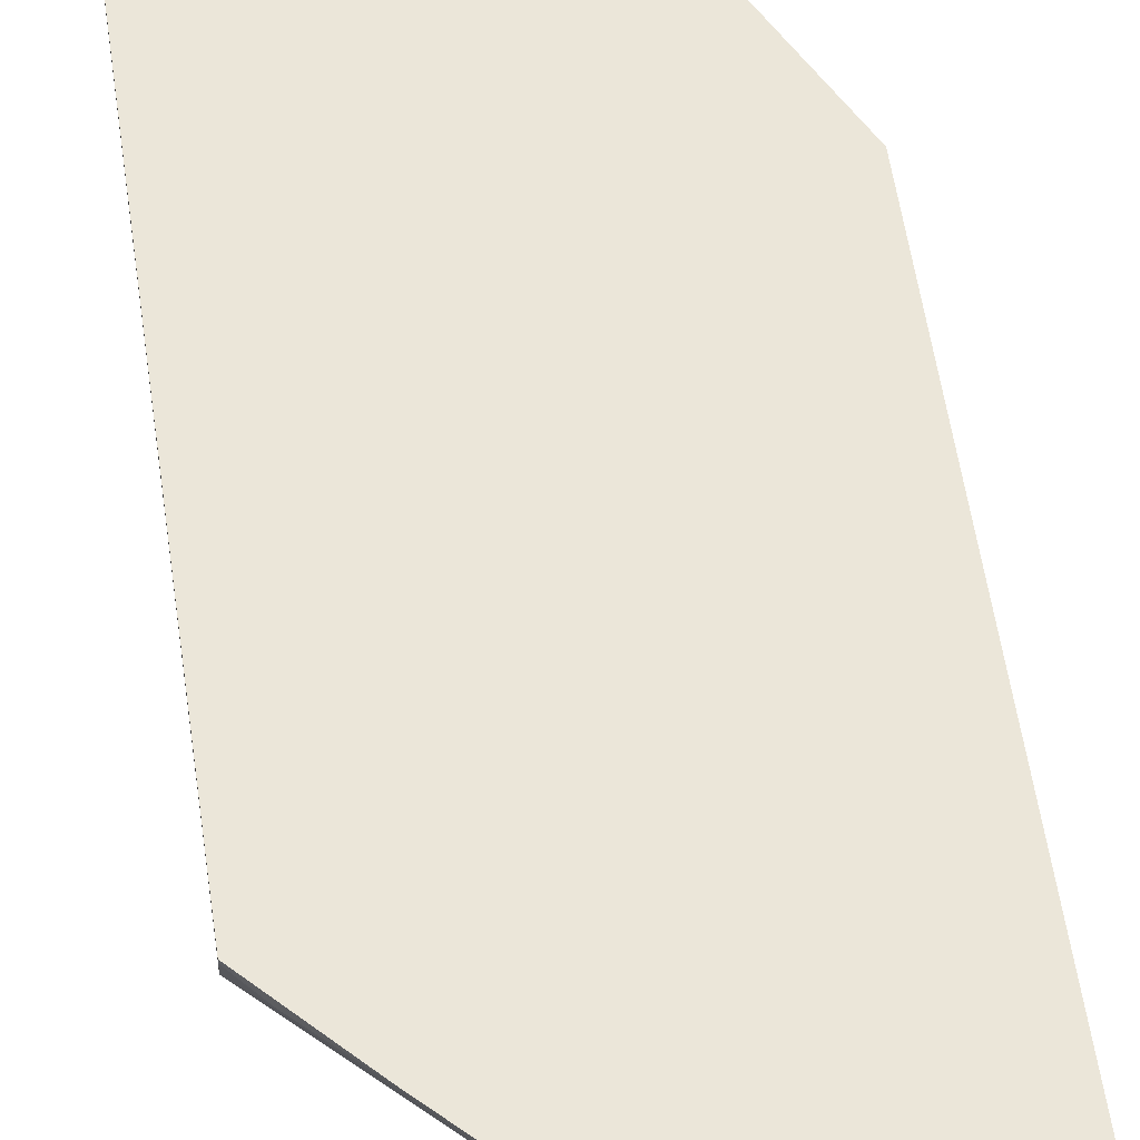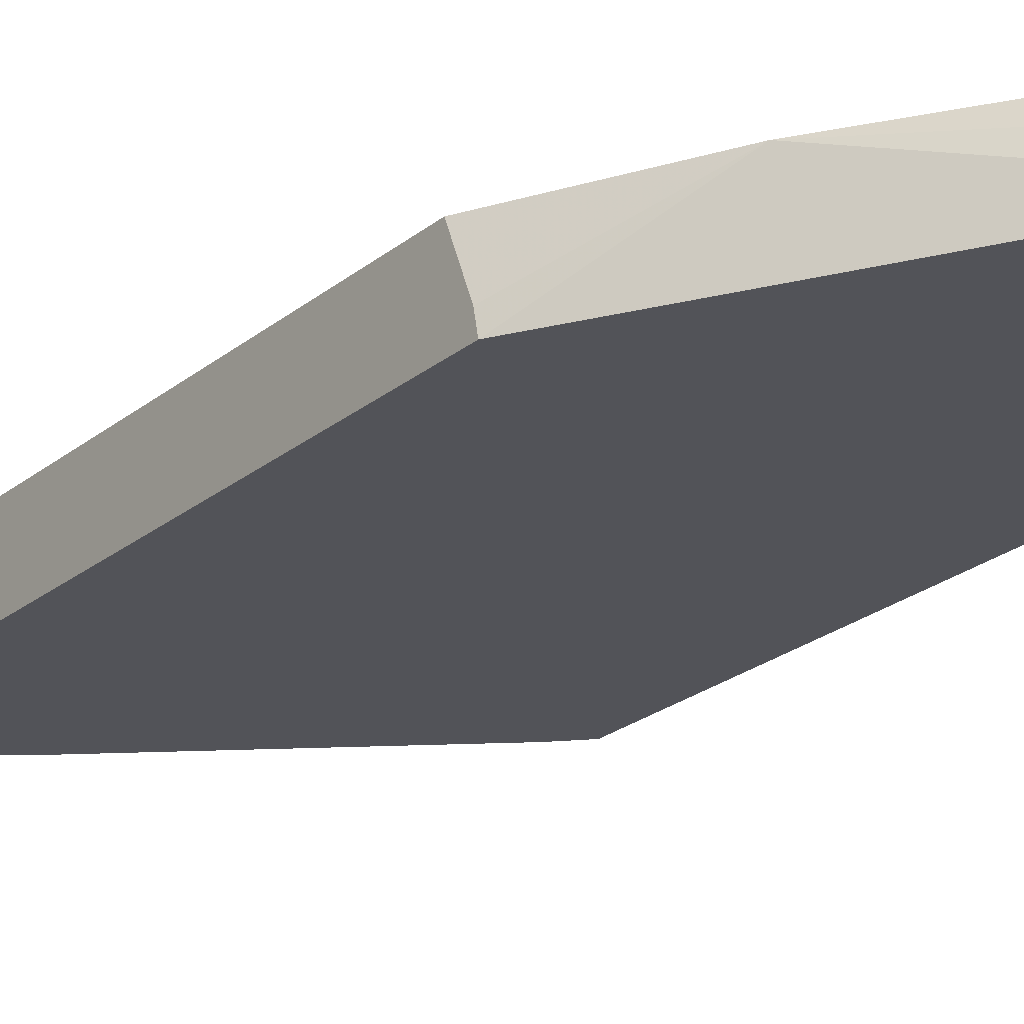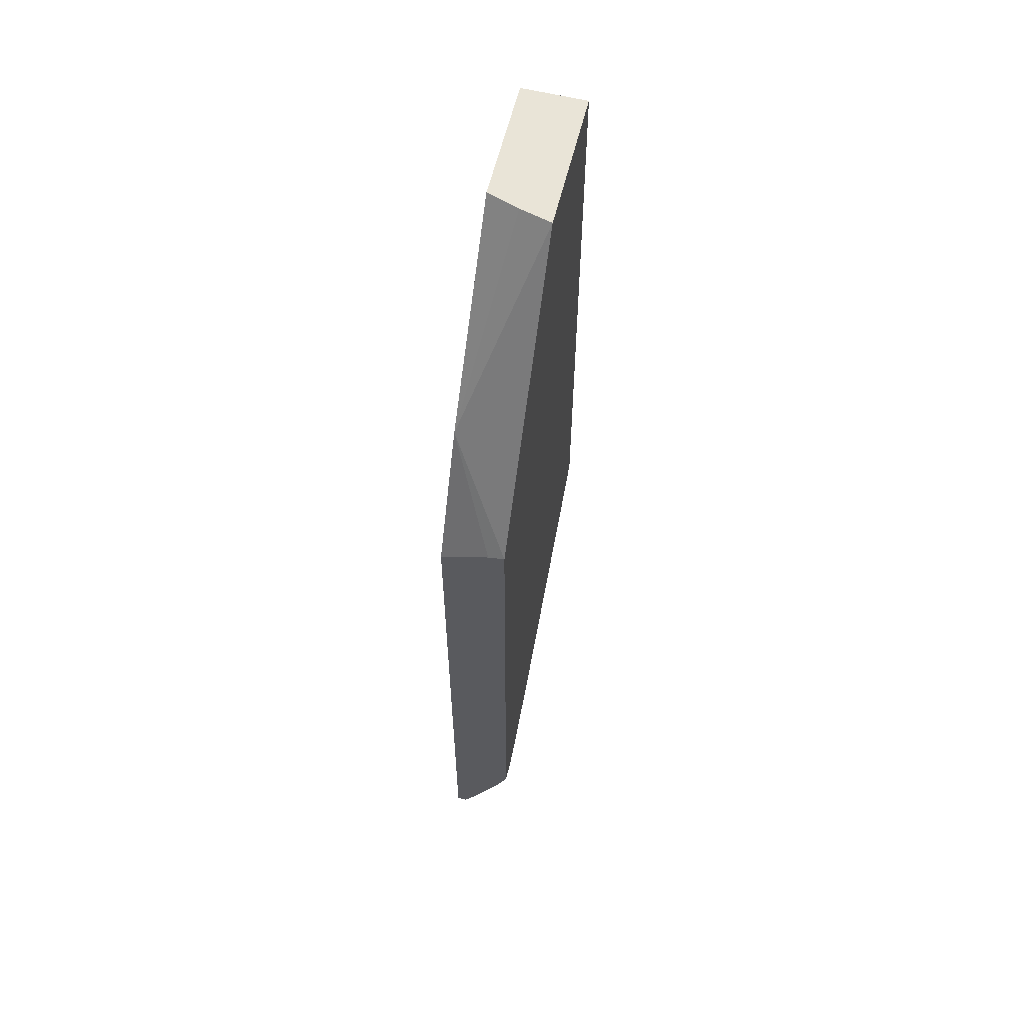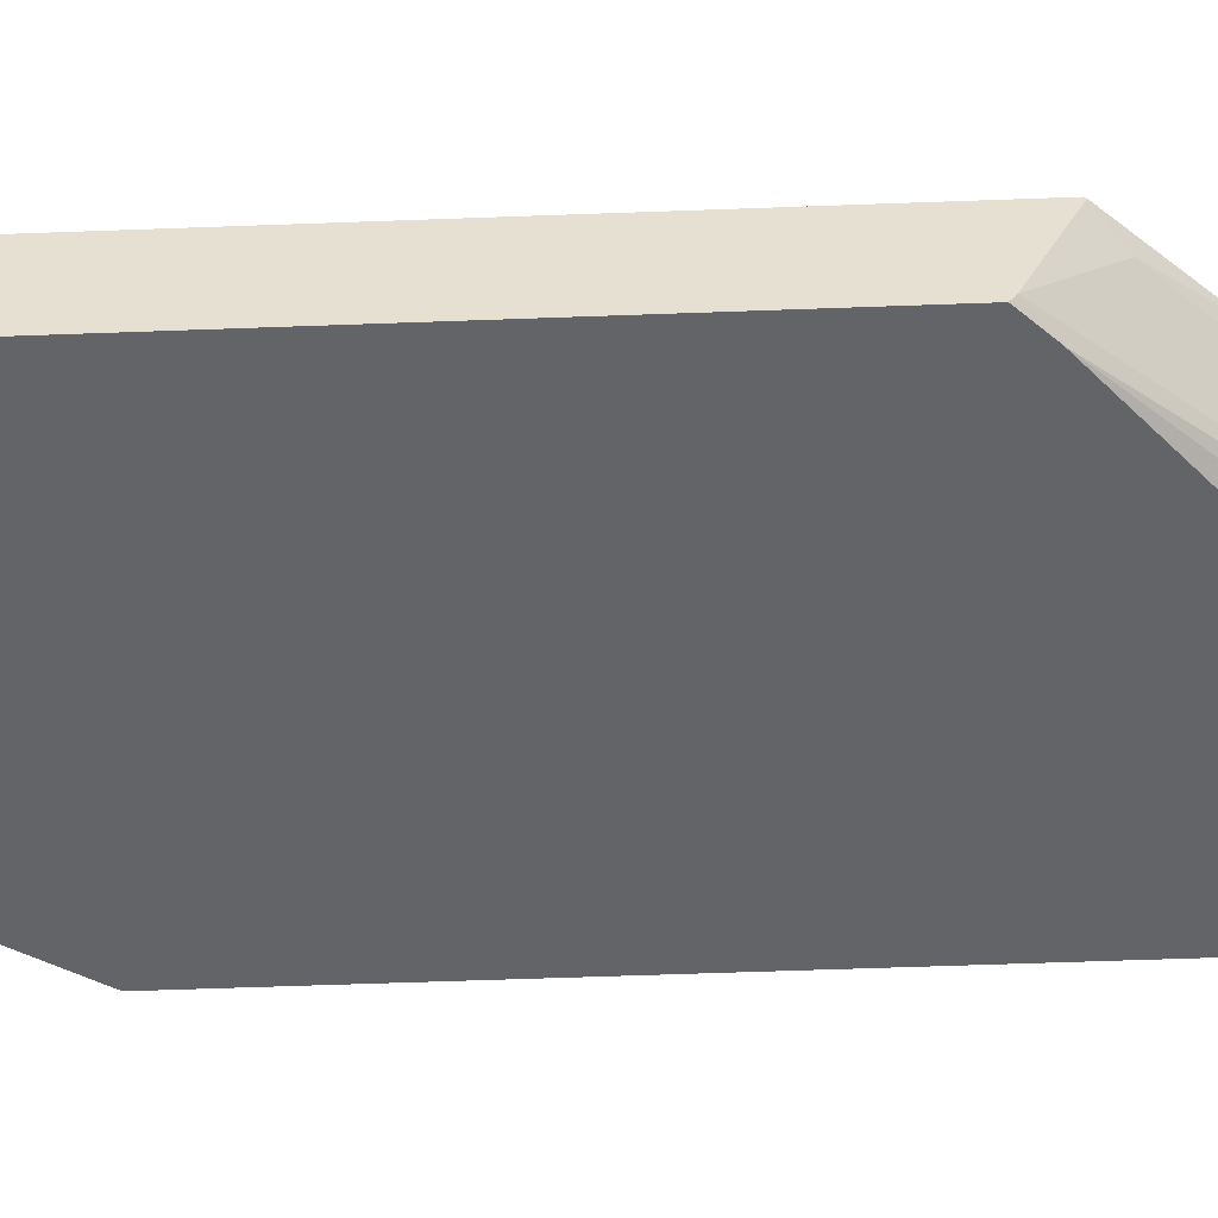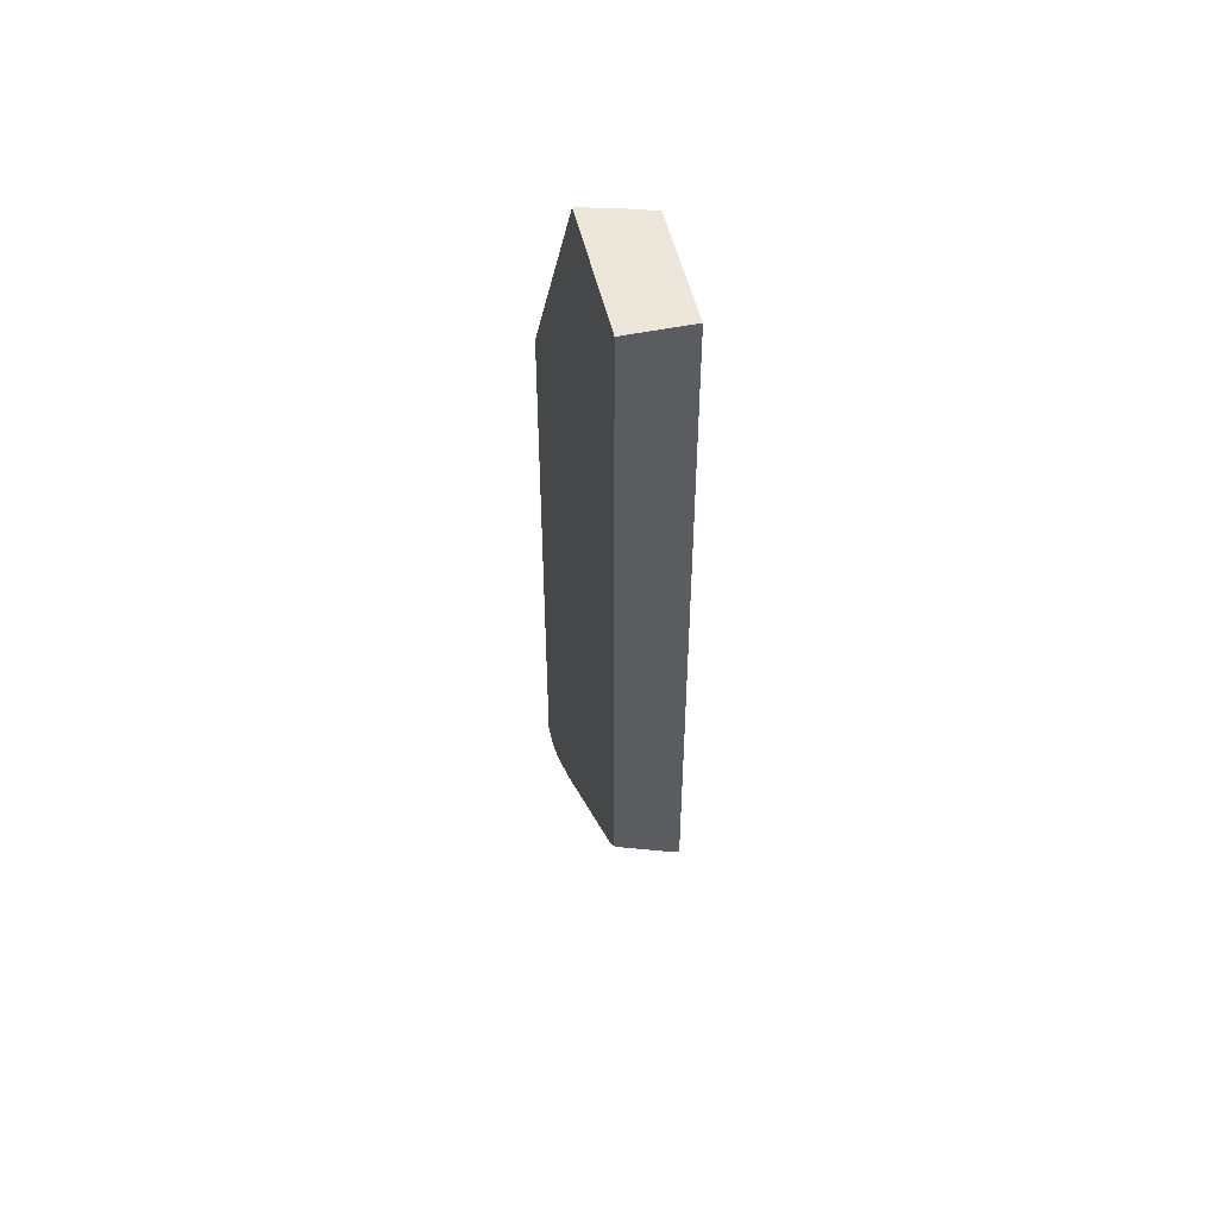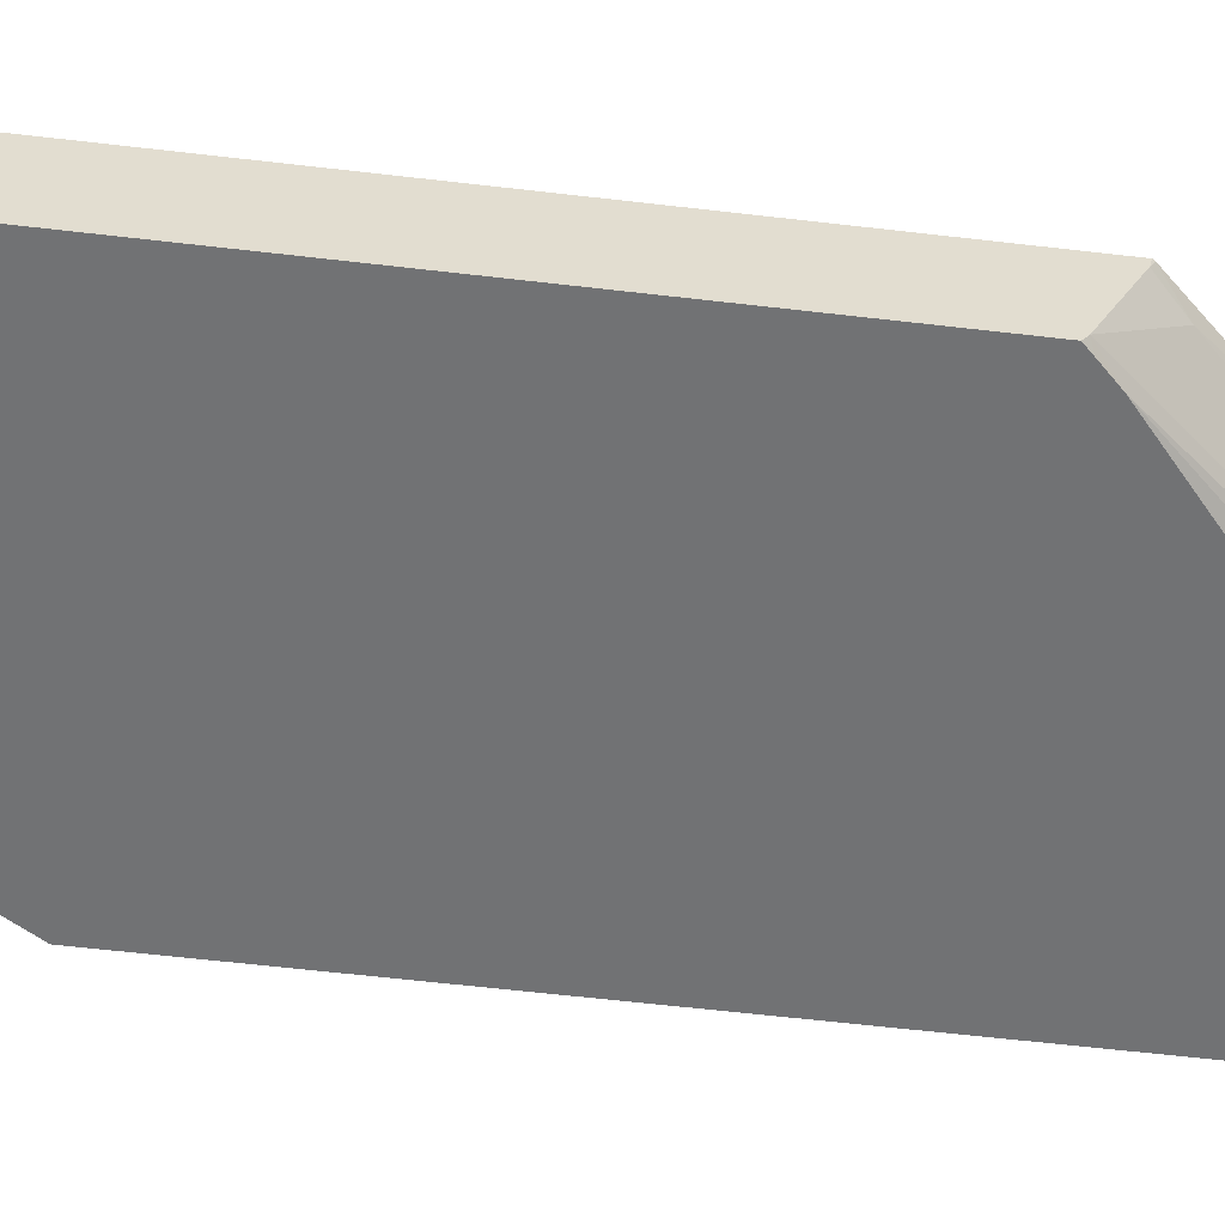
<metadata>
{"format":"obj","ext":"obj","renderer":"f3d","projection":"perspective","resolution":1024,"background":"white","views":[{"elev":55.2,"azim":171.9,"up":"+Y"},{"elev":-22.6,"azim":-35.8,"up":"+Y"},{"elev":60.9,"azim":-76.1,"up":"+Z"},{"elev":-51.1,"azim":92.4,"up":"+Y"},{"elev":50.5,"azim":77.3,"up":"+Z"},{"elev":-55.5,"azim":82.8,"up":"+Y"}]}
</metadata>
<code>
v 0.04528 -0.03833 -0.05921
v 0.1583 -0.03833 0.1315
v 0.08655 0.002465 0.008044
v 0.04528 -0.02804 -0.06151
v 0.04528 -0.03833 -0.4329
v 0.249 -0.03833 0.1315
v 0.1635 -0.01802 0.1315
v 0.1703 0.002465 0.1315
v 0.04528 0.002465 -0.07462
v 0.04528 -0.03805 -0.4342
v 0.05676 -0.03833 -0.4342
v 0.249 0.002465 0.1315
v 0.249 -0.03833 -0.2807
v 0.04528 0.002465 -0.5034
v 0.04528 -0.03784 -0.4351
v 0.06623 -0.03311 -0.4446
v 0.07569 -0.03833 -0.425
v 0.04528 -0.03105 -0.4516
v 0.249 0.002465 -0.3006
v 0.245 -0.03833 -0.2848
v 0.249 -0.03519 -0.283
v 0.05842 0.002465 -0.4935
v 0.04528 -0.00372 -0.5034
v 0.08097 -0.03833 -0.4215
v 0.04528 -0.02416 -0.4656
v 0.04528 -0.01673 -0.4804
v 0.04528 -0.006252 -0.4993
v 0.04731 -0.00473 -0.5014
v 0.08516 -0.02365 -0.4446
v 0.1145 -0.03833 -0.3963
v 0.249 -0.001516 -0.2997
v 0.2484 0.002465 -0.3015
v 0.2365 -0.03833 -0.2932
v 0.1041 -0.00473 -0.4446
v 0.1987 -0.00473 -0.35
v 0.2365 -0.00473 -0.3122
v 0.07734 0.002465 -0.4746
v 0.2098 0.002465 -0.3422
v 0.1719 0.002465 -0.38
f 16 28 29
f 16 27 28
f 16 26 27
f 16 25 26
f 16 18 25
f 16 29 30
f 16 24 17
f 11 18 16
f 14 22 23
f 13 20 21
f 11 15 18
f 11 16 17
f 10 15 11
f 16 30 24
f 6 19 12
f 6 31 19
f 19 31 32
f 28 37 34
f 21 33 28
f 35 38 36
f 6 21 31
f 35 39 38
f 35 37 39
f 34 37 35
f 32 36 38
f 31 36 32
f 20 33 21
f 29 33 30
f 23 28 27
f 22 28 23
f 22 37 28
f 21 36 31
f 21 35 36
f 21 34 35
f 21 28 34
f 28 33 29
f 6 13 21
f 3 12 19
f 3 9 4
f 1 17 24
f 1 11 17
f 1 5 11
f 1 10 5
f 1 15 10
f 1 18 15
f 1 25 18
f 1 26 25
f 1 27 26
f 1 23 27
f 1 14 23
f 5 10 11
f 1 4 9
f 1 3 4
f 1 2 3
f 1 24 30
f 1 30 33
f 1 9 14
f 1 20 13
f 1 33 20
f 3 14 9
f 3 37 22
f 3 39 37
f 3 38 39
f 3 32 38
f 3 19 32
f 3 22 14
f 3 7 8
f 2 7 3
f 2 8 7
f 2 12 8
f 2 6 12
f 1 6 2
f 3 8 12
f 1 13 6

</code>
